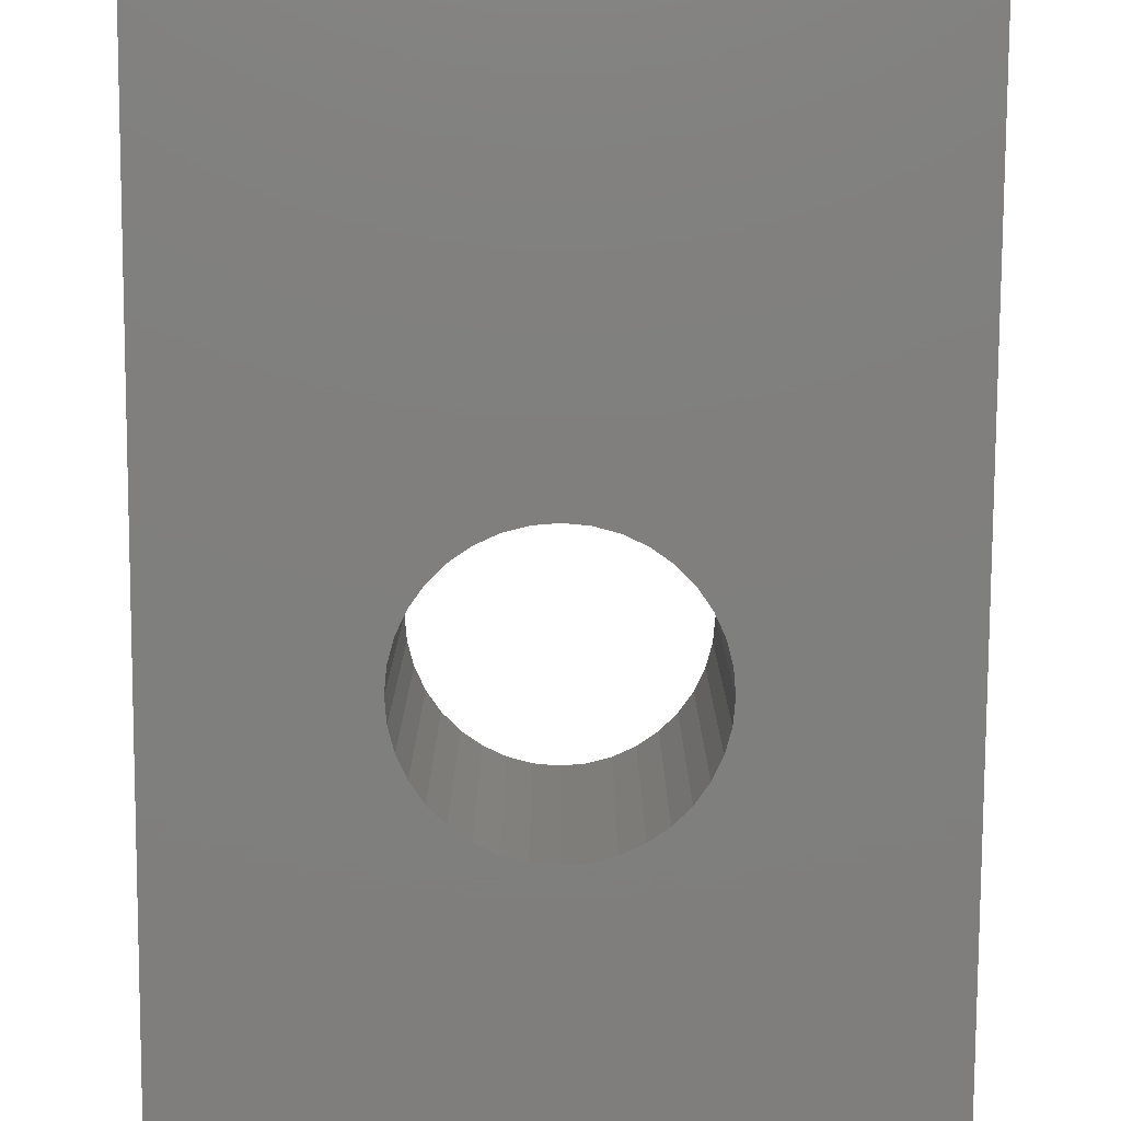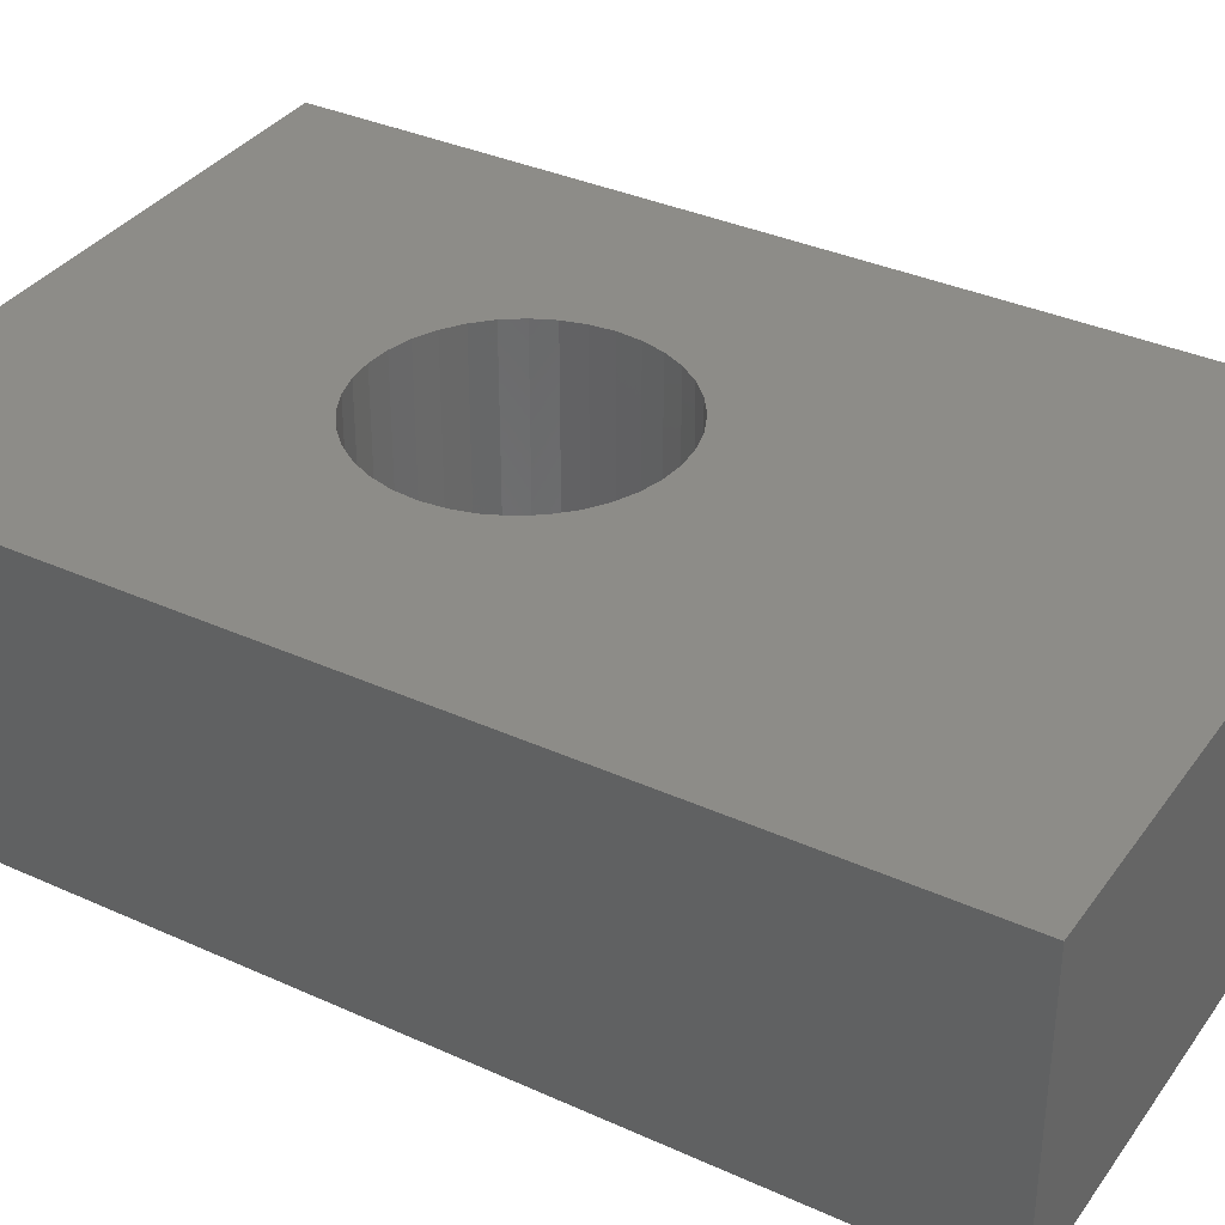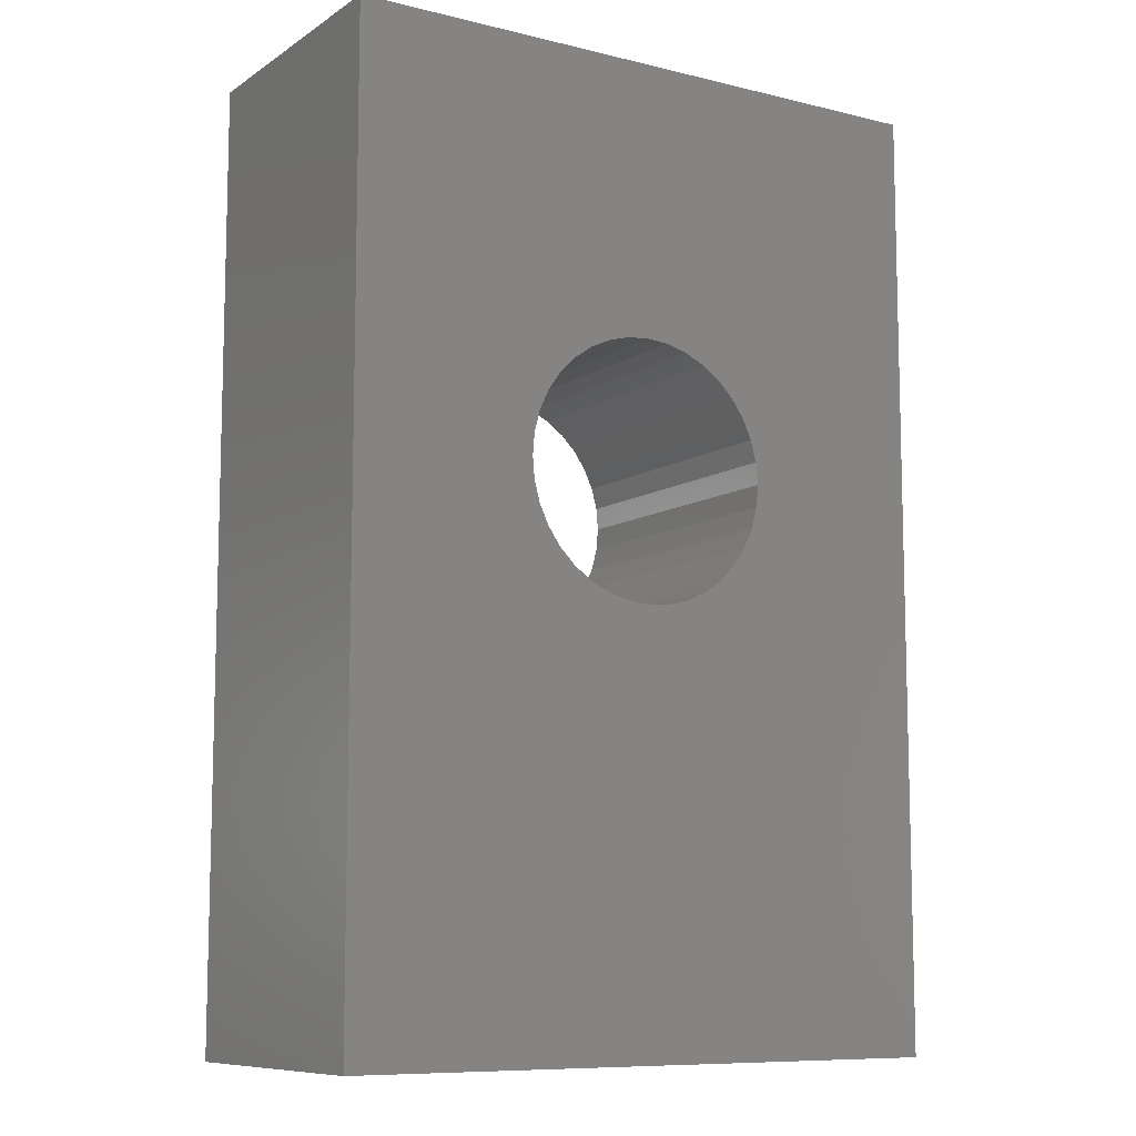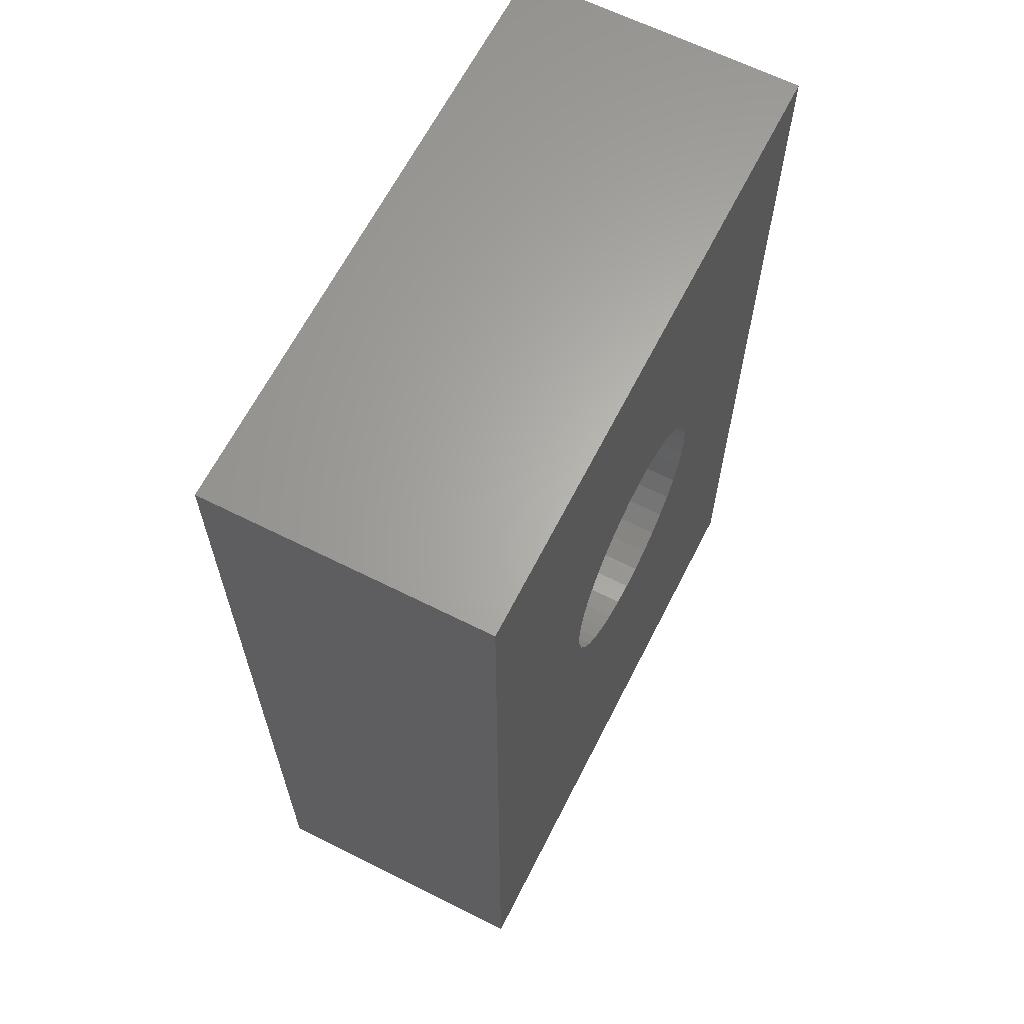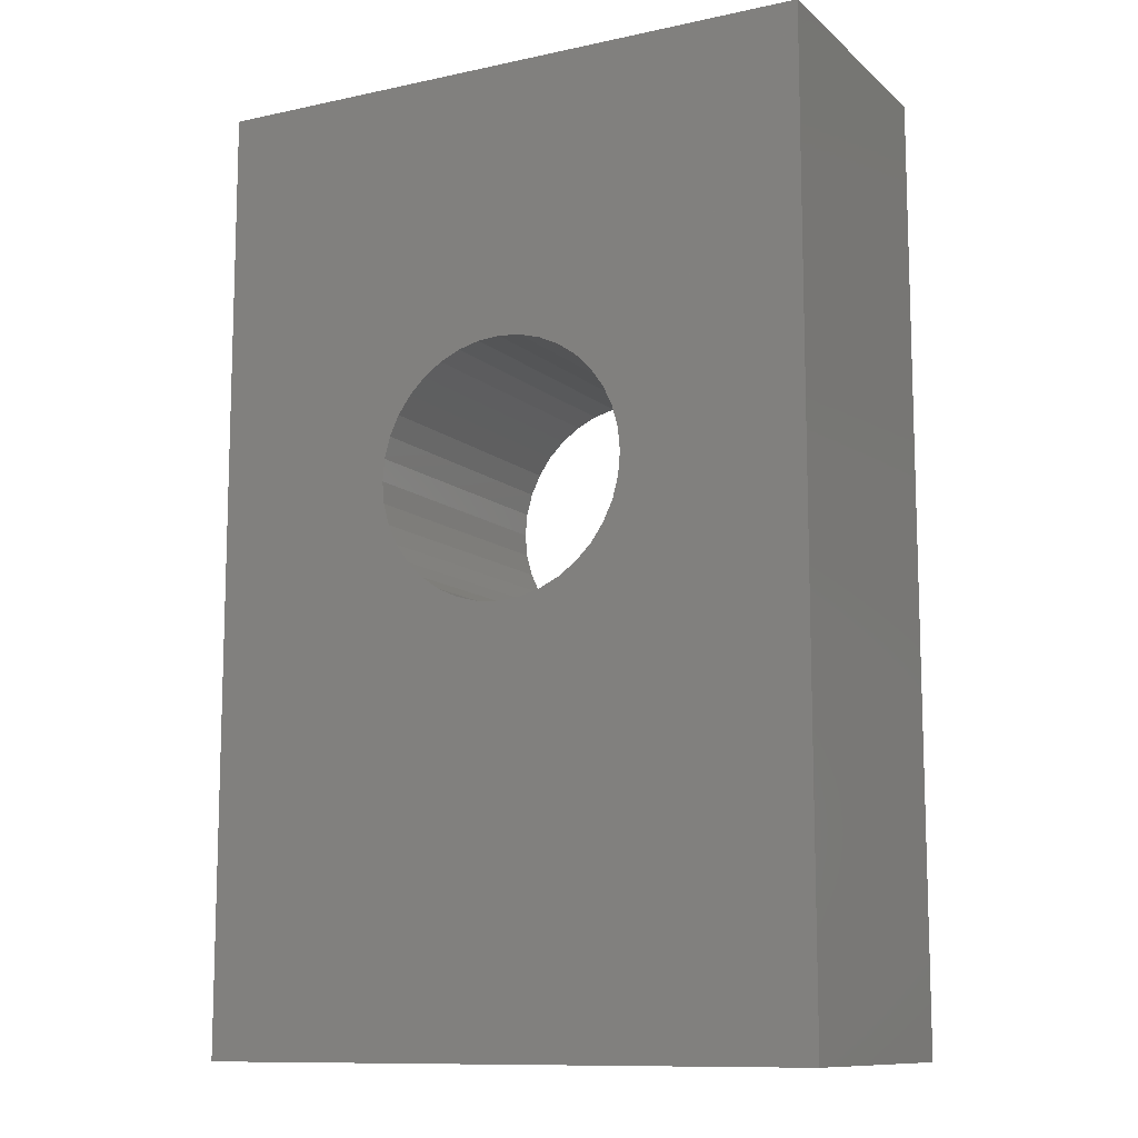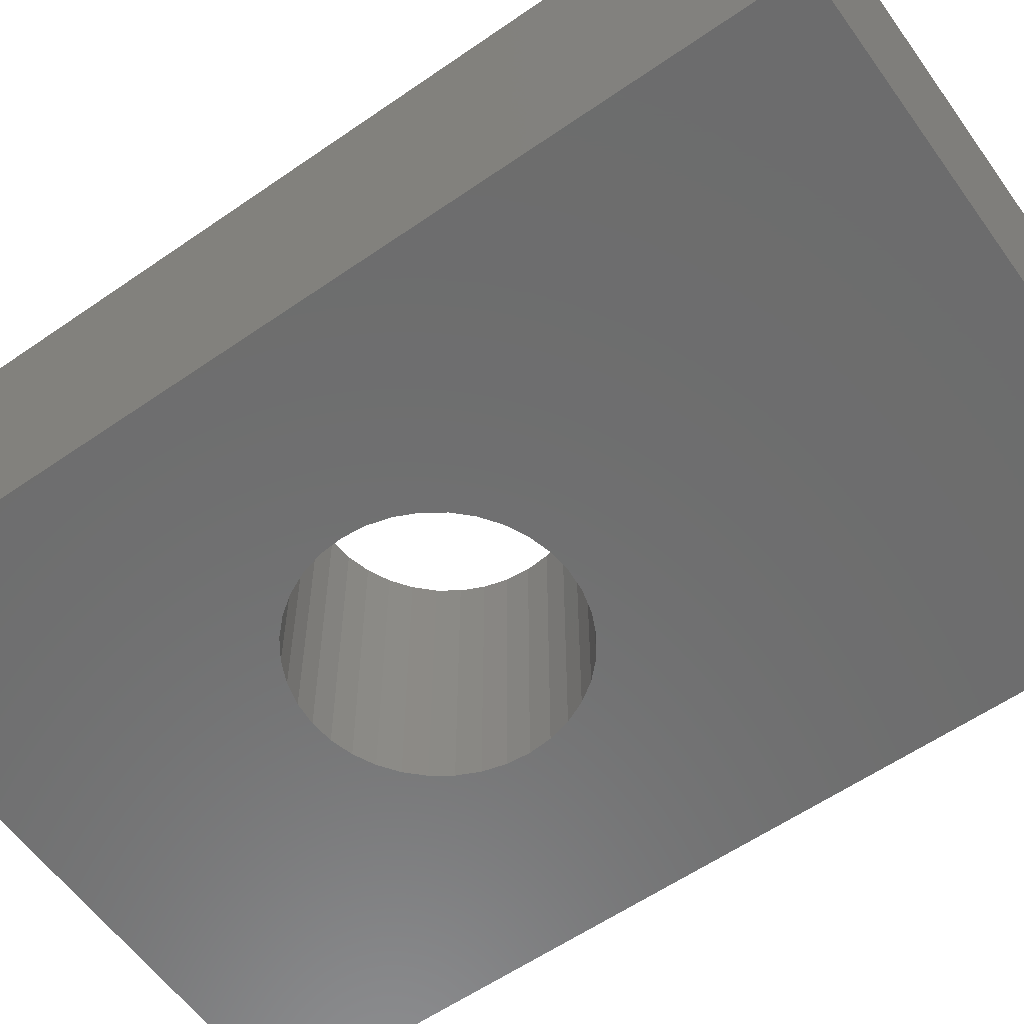
<metadata>
{"format":"stl","ext":"stl","renderer":"f3d","projection":"perspective","resolution":1024,"background":"white","views":[{"elev":-79.1,"azim":179.7,"up":"+Y"},{"elev":35.5,"azim":120.9,"up":"+Y"},{"elev":-9.4,"azim":147.7,"up":"+Z"},{"elev":64.3,"azim":-63.1,"up":"+Z"},{"elev":-11.1,"azim":-152.1,"up":"+Z"},{"elev":-59.0,"azim":125.5,"up":"+Y"}]}
</metadata>
<code>
# stl→obj: 160 verts, 240 faces
v 0.5868 -0.01587 -0.03051
v -0.03686 -0.2857 -0.03051
v -0.03686 -0.01587 -0.03051
v 0.5868 -0.2857 -0.03051
v -0.03686 -0.2857 0.9233
v -0.03686 -0.01587 0.9233
v 0.5868 -0.01587 0.9233
v 0.5868 -0.2857 0.9233
v -0.03686 0 -0.03051
v 0.5868 0 -0.03051
v 0.1766 -0.2857 0.4372
v 0.1924 -0.2857 0.4214
v 0.2108 -0.2857 0.4086
v 0.1638 -0.2857 0.4556
v 0.231 -0.2857 0.3991
v 0.1543 -0.2857 0.4758
v 0.2527 -0.2857 0.3933
v 0.1485 -0.2857 0.4975
v 0.275 -0.2857 0.3914
v 0.2973 -0.2857 0.3933
v 0.3189 -0.2857 0.3991
v 0.3392 -0.2857 0.4086
v 0.3575 -0.2857 0.4214
v 0.3733 -0.2857 0.4372
v 0.3861 -0.2857 0.4556
v 0.3956 -0.2857 0.4758
v 0.2108 -0.2857 0.6309
v 0.231 -0.2857 0.6404
v 0.1924 -0.2857 0.6181
v 0.1766 -0.2857 0.6023
v 0.1638 -0.2857 0.584
v 0.1543 -0.2857 0.5637
v 0.1485 -0.2857 0.542
v 0.1466 -0.2857 0.5198
v 0.4014 -0.2857 0.4975
v 0.2527 -0.2857 0.6462
v 0.275 -0.2857 0.6481
v 0.4014 -0.2857 0.542
v 0.4034 -0.2857 0.5198
v 0.3956 -0.2857 0.5637
v 0.3861 -0.2857 0.584
v 0.3733 -0.2857 0.6023
v 0.3575 -0.2857 0.6181
v 0.3392 -0.2857 0.6309
v 0.3189 -0.2857 0.6404
v 0.2973 -0.2857 0.6462
v -0.03686 0 0.9233
v 0.5868 0 0.9233
v 0.1766 1.041e-17 0.4372
v 0.1924 1.041e-17 0.4214
v -0.03686 1.041e-17 -0.03051
v 0.2108 1.041e-17 0.4086
v 0.1638 1.041e-17 0.4556
v 0.231 1.041e-17 0.3991
v 0.1543 1.041e-17 0.4758
v 0.2527 1.041e-17 0.3933
v 0.1485 1.041e-17 0.4975
v 0.275 1.041e-17 0.3914
v 0.5868 1.041e-17 -0.03051
v 0.2973 1.041e-17 0.3933
v 0.3189 1.041e-17 0.3991
v 0.3392 1.041e-17 0.4086
v 0.3575 1.041e-17 0.4214
v 0.3733 1.041e-17 0.4372
v 0.3861 1.041e-17 0.4556
v 0.3956 1.041e-17 0.4758
v -0.03686 1.041e-17 0.9233
v 0.231 1.041e-17 0.6404
v 0.2108 1.041e-17 0.6309
v 0.1924 1.041e-17 0.6181
v 0.1766 1.041e-17 0.6023
v 0.1638 1.041e-17 0.584
v 0.1543 1.041e-17 0.5637
v 0.1485 1.041e-17 0.542
v 0.1466 1.041e-17 0.5198
v 0.4014 1.041e-17 0.4975
v 0.2527 1.041e-17 0.6462
v 0.275 1.041e-17 0.6481
v 0.5868 1.041e-17 0.9233
v 0.4034 1.041e-17 0.5198
v 0.4014 1.041e-17 0.542
v 0.3956 1.041e-17 0.5637
v 0.3861 1.041e-17 0.584
v 0.3733 1.041e-17 0.6023
v 0.3575 1.041e-17 0.6181
v 0.3392 1.041e-17 0.6309
v 0.3189 1.041e-17 0.6404
v 0.2973 1.041e-17 0.6462
v 0.4014 -0.01587 0.542
v 0.4034 -0.01587 0.5198
v 0.3956 -0.01587 0.5637
v 0.3861 -0.01587 0.584
v 0.3733 -0.01587 0.6023
v 0.3575 -0.01587 0.6181
v 0.3392 -0.01587 0.6309
v 0.3189 -0.01587 0.6404
v 0.2973 -0.01587 0.6462
v 0.275 -0.01587 0.6481
v 0.2527 -0.01587 0.6462
v 0.231 -0.01587 0.6404
v 0.2108 -0.01587 0.6309
v 0.1924 -0.01587 0.6181
v 0.1766 -0.01587 0.6023
v 0.1638 -0.01587 0.584
v 0.1543 -0.01587 0.5637
v 0.1485 -0.01587 0.542
v 0.1466 -0.01587 0.5198
v 0.1485 -0.01587 0.4975
v 0.1543 -0.01587 0.4758
v 0.1638 -0.01587 0.4556
v 0.1766 -0.01587 0.4372
v 0.1924 -0.01587 0.4214
v 0.2108 -0.01587 0.4086
v 0.231 -0.01587 0.3991
v 0.2527 -0.01587 0.3933
v 0.275 -0.01587 0.3914
v 0.2973 -0.01587 0.3933
v 0.3189 -0.01587 0.3991
v 0.3392 -0.01587 0.4086
v 0.3575 -0.01587 0.4214
v 0.3733 -0.01587 0.4372
v 0.3861 -0.01587 0.4556
v 0.3956 -0.01587 0.4758
v 0.4014 -0.01587 0.4975
v 0.4034 0 0.5198
v 0.4014 0 0.542
v 0.3956 0 0.5637
v 0.3861 0 0.584
v 0.3733 0 0.6023
v 0.3575 0 0.6181
v 0.3392 0 0.6309
v 0.3189 0 0.6404
v 0.2973 0 0.6462
v 0.275 0 0.6481
v 0.2527 0 0.6462
v 0.231 0 0.6404
v 0.2108 0 0.6309
v 0.1924 0 0.6181
v 0.1766 0 0.6023
v 0.1638 0 0.584
v 0.1543 0 0.5637
v 0.1485 0 0.542
v 0.1466 0 0.5198
v 0.1485 0 0.4975
v 0.1543 0 0.4758
v 0.1638 0 0.4556
v 0.1766 0 0.4372
v 0.1924 0 0.4214
v 0.2108 0 0.4086
v 0.231 0 0.3991
v 0.2527 0 0.3933
v 0.275 0 0.3914
v 0.2973 0 0.3933
v 0.3189 0 0.3991
v 0.3392 0 0.4086
v 0.3575 0 0.4214
v 0.3733 0 0.4372
v 0.3861 0 0.4556
v 0.3956 0 0.4758
v 0.4014 0 0.4975
f 1 2 3
f 1 4 2
f 3 5 6
f 3 2 5
f 7 4 1
f 7 8 4
f 1 3 9
f 1 9 10
f 11 2 12
f 13 12 2
f 14 2 11
f 15 13 2
f 16 2 14
f 17 15 2
f 18 2 16
f 19 2 4
f 19 17 2
f 20 19 4
f 21 20 4
f 22 21 4
f 23 22 4
f 24 23 4
f 25 24 4
f 26 25 4
f 5 27 28
f 5 29 27
f 5 30 29
f 5 31 30
f 5 32 31
f 5 33 32
f 5 34 33
f 5 18 34
f 5 2 18
f 35 26 4
f 36 5 28
f 37 5 36
f 8 5 37
f 8 38 39
f 8 40 38
f 8 41 40
f 8 42 41
f 8 43 42
f 8 44 43
f 8 45 44
f 8 46 45
f 8 37 46
f 8 39 35
f 8 35 4
f 6 8 7
f 6 5 8
f 3 6 47
f 3 47 9
f 7 1 10
f 7 10 48
f 49 50 51
f 52 51 50
f 53 49 51
f 54 51 52
f 55 53 51
f 56 51 54
f 57 55 51
f 58 59 51
f 58 51 56
f 60 59 58
f 61 59 60
f 62 59 61
f 63 59 62
f 64 59 63
f 65 59 64
f 66 59 65
f 67 68 69
f 67 69 70
f 67 70 71
f 67 71 72
f 67 72 73
f 67 73 74
f 67 74 75
f 67 75 57
f 67 57 51
f 76 59 66
f 77 68 67
f 78 77 67
f 79 78 67
f 79 80 81
f 79 81 82
f 79 82 83
f 79 83 84
f 79 84 85
f 79 85 86
f 79 86 87
f 79 87 88
f 79 88 78
f 79 76 80
f 79 59 76
f 89 90 39
f 89 39 38
f 91 38 40
f 91 89 38
f 92 40 41
f 92 91 40
f 93 41 42
f 93 92 41
f 94 42 43
f 94 93 42
f 95 94 43
f 95 43 44
f 96 95 44
f 96 44 45
f 97 45 46
f 97 96 45
f 98 46 37
f 98 97 46
f 99 37 36
f 99 98 37
f 100 36 28
f 100 99 36
f 101 28 27
f 101 100 28
f 102 27 29
f 102 101 27
f 103 29 30
f 103 30 31
f 103 102 29
f 104 103 31
f 105 31 32
f 105 104 31
f 106 32 33
f 106 105 32
f 107 33 34
f 107 34 18
f 107 106 33
f 108 107 18
f 109 18 16
f 109 108 18
f 110 16 14
f 110 109 16
f 111 14 11
f 111 110 14
f 112 11 12
f 112 111 11
f 113 12 13
f 113 112 12
f 114 13 15
f 114 113 13
f 115 15 17
f 115 114 15
f 116 17 19
f 116 19 20
f 116 115 17
f 117 116 20
f 118 20 21
f 118 117 20
f 119 21 22
f 119 118 21
f 120 22 23
f 120 119 22
f 121 120 23
f 121 23 24
f 122 121 24
f 122 24 25
f 123 122 25
f 123 25 26
f 124 123 26
f 124 26 35
f 90 124 35
f 90 35 39
f 6 7 48
f 6 48 47
f 89 125 90
f 89 126 125
f 91 127 126
f 91 126 89
f 92 128 127
f 92 127 91
f 93 129 128
f 93 128 92
f 94 130 129
f 94 129 93
f 95 130 94
f 95 131 130
f 96 131 95
f 96 132 131
f 97 133 132
f 97 132 96
f 98 134 133
f 98 133 97
f 99 135 134
f 99 134 98
f 100 136 135
f 100 135 99
f 101 137 136
f 101 136 100
f 102 138 137
f 102 137 101
f 103 139 138
f 103 138 102
f 104 140 139
f 104 139 103
f 105 141 140
f 105 140 104
f 106 142 141
f 106 141 105
f 107 143 142
f 107 142 106
f 108 144 143
f 108 143 107
f 109 145 144
f 109 144 108
f 110 146 145
f 110 145 109
f 111 147 146
f 111 146 110
f 112 148 147
f 112 147 111
f 113 149 148
f 113 148 112
f 114 150 149
f 114 149 113
f 115 151 150
f 115 150 114
f 116 152 151
f 116 151 115
f 117 153 152
f 117 152 116
f 118 154 153
f 118 153 117
f 119 155 154
f 119 154 118
f 120 156 155
f 120 155 119
f 121 156 120
f 121 157 156
f 122 157 121
f 122 158 157
f 123 158 122
f 123 159 158
f 124 159 123
f 124 160 159
f 90 160 124
f 90 125 160

</code>
